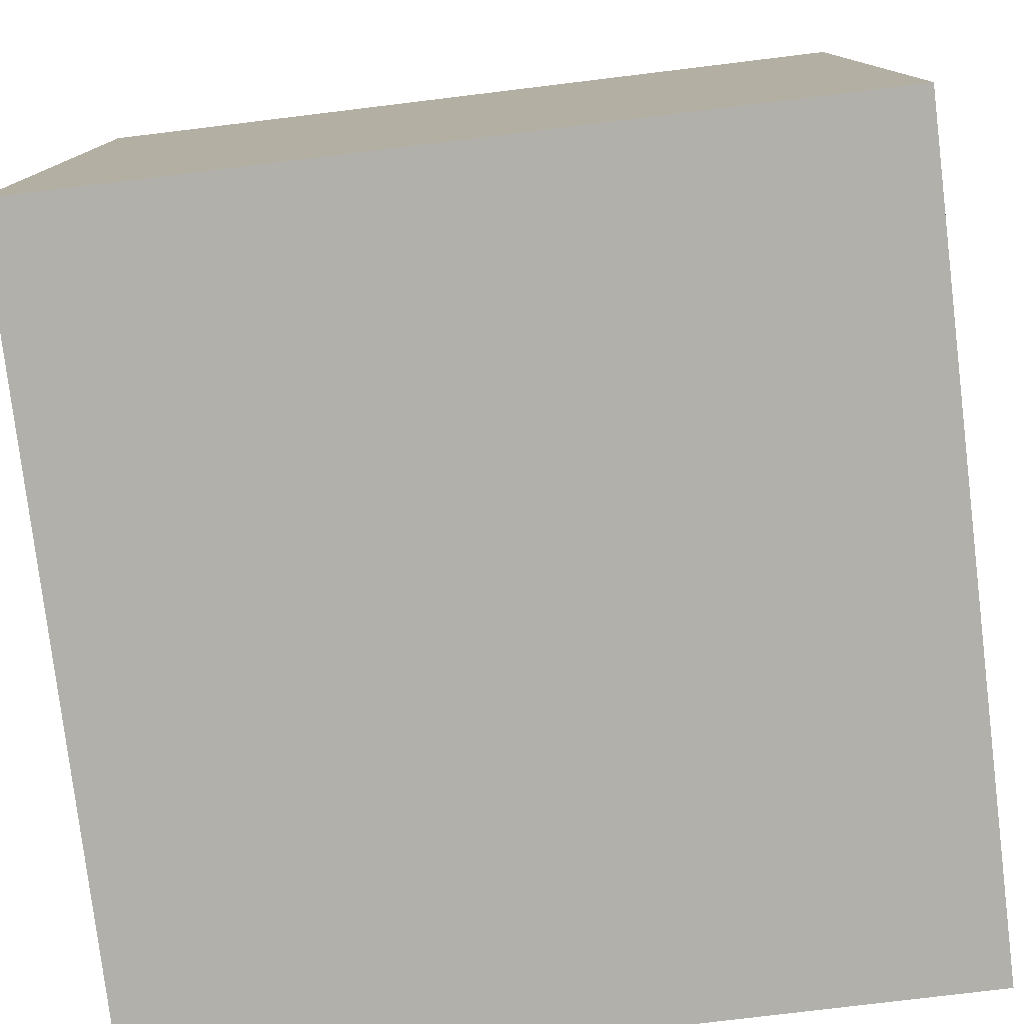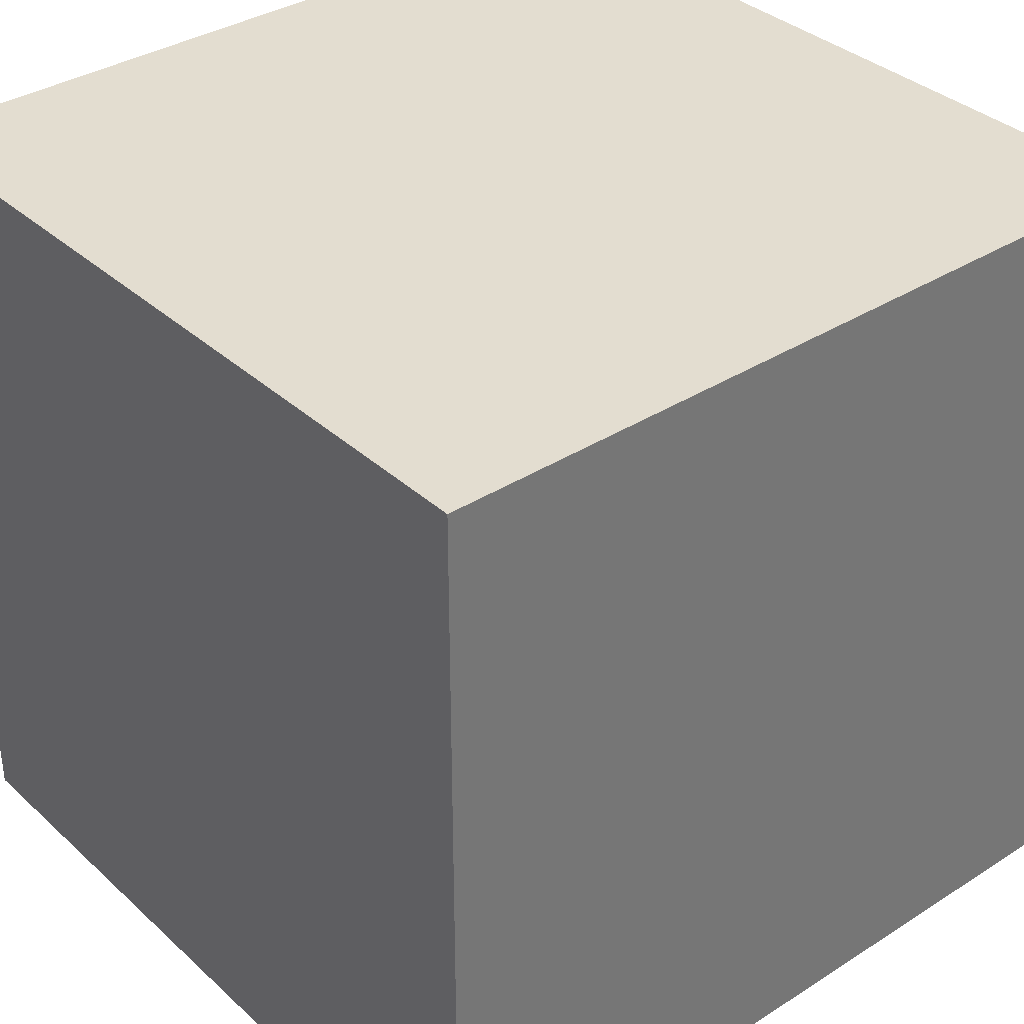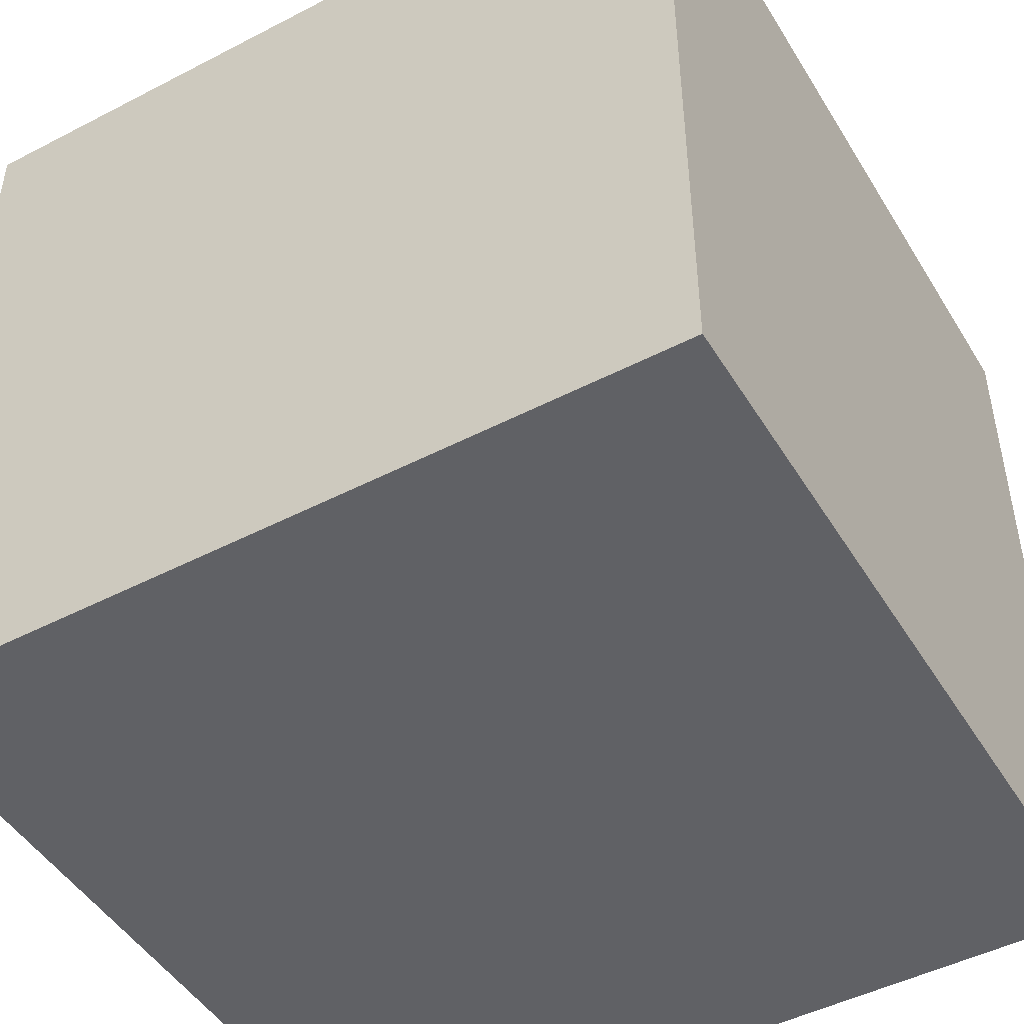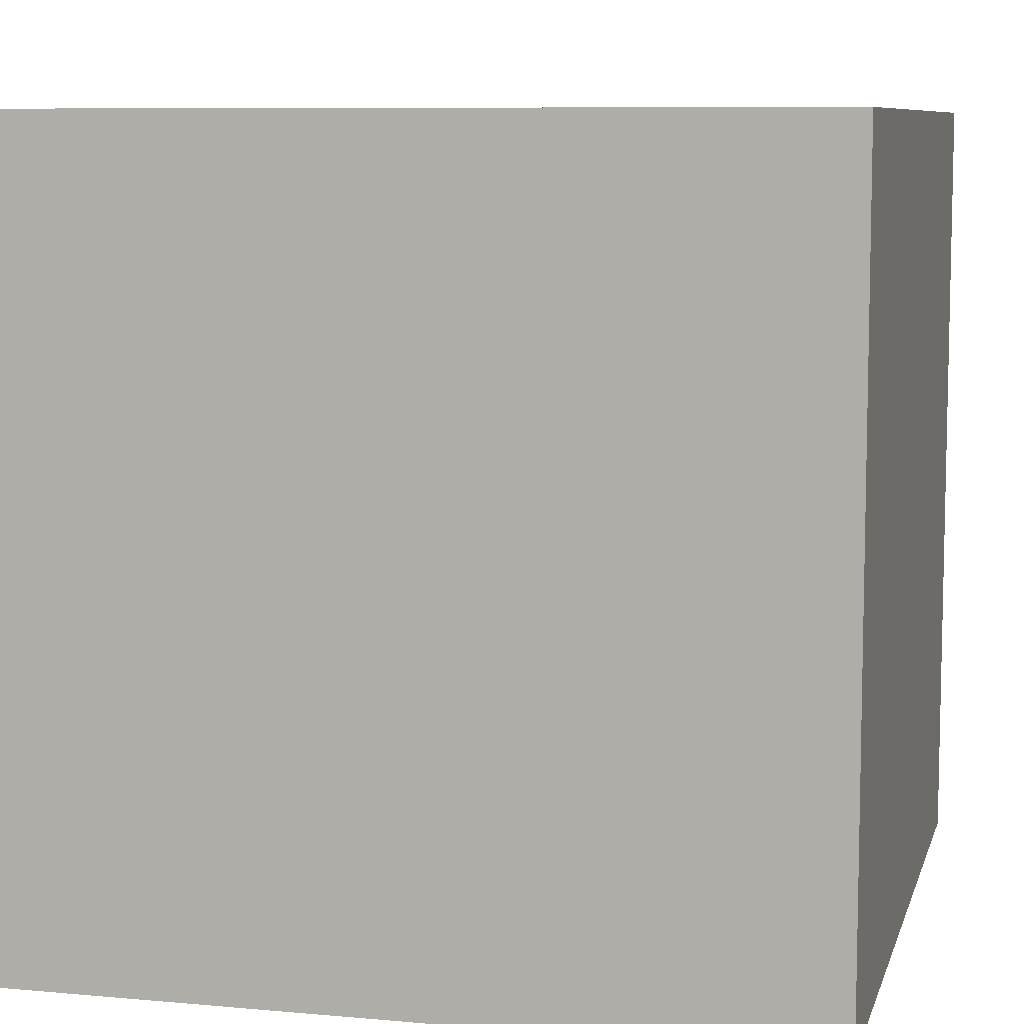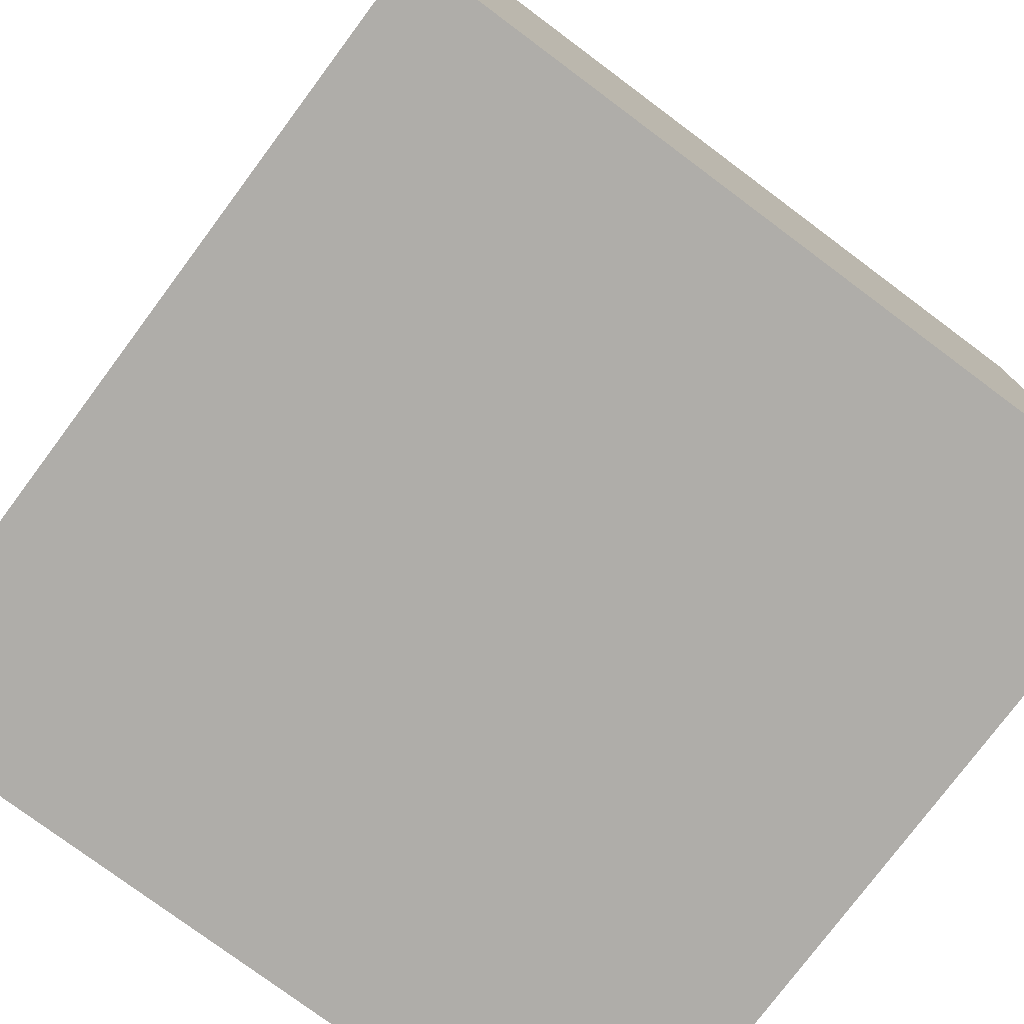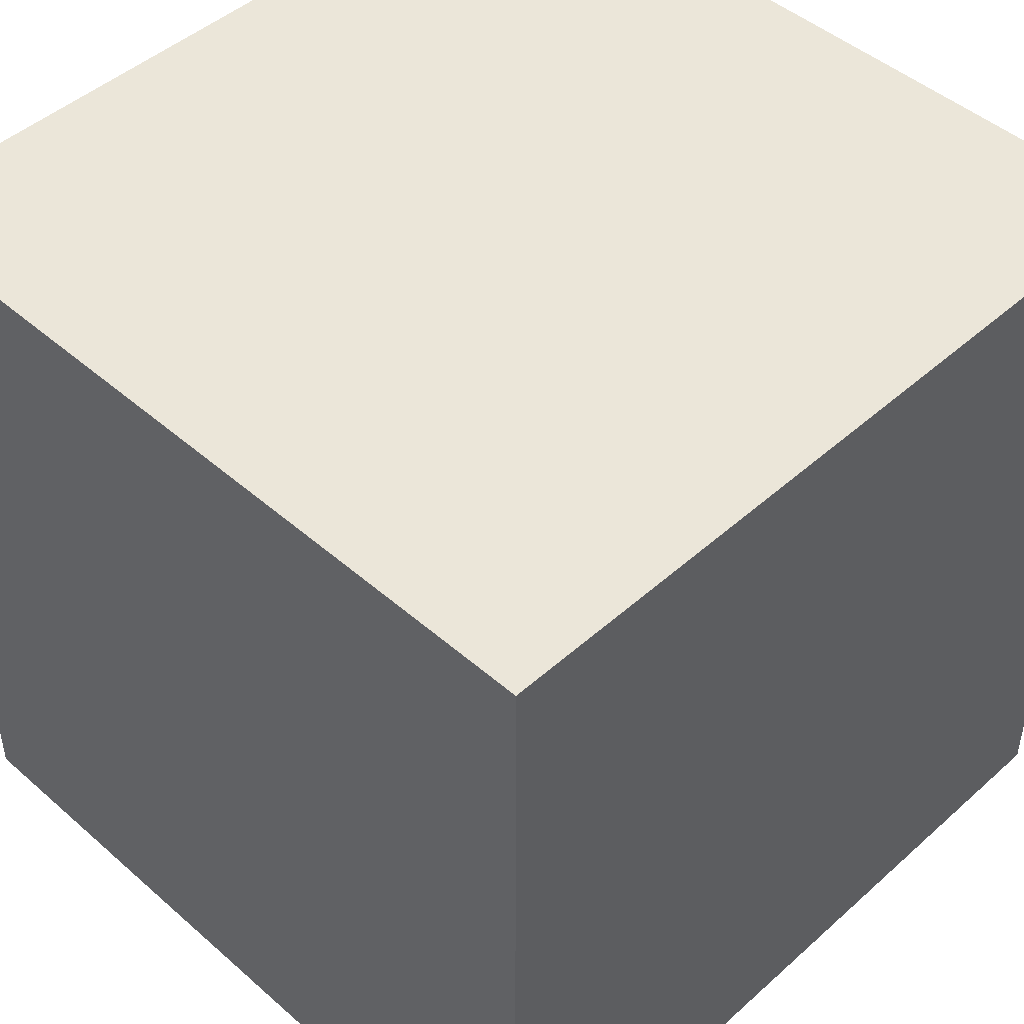
<metadata>
{"format":"obj","ext":"obj","renderer":"f3d","projection":"perspective","resolution":1024,"background":"white","views":[{"elev":-78.4,"azim":6.9,"up":"+Z"},{"elev":35.5,"azim":139.9,"up":"+Y"},{"elev":-47.7,"azim":-149.8,"up":"+Y"},{"elev":8.2,"azim":-166.0,"up":"+Y"},{"elev":-77.3,"azim":143.3,"up":"+Y"},{"elev":46.8,"azim":44.7,"up":"+Z"}]}
</metadata>
<code>
v 0.4537 -0.4537 -0.4537
v 0.4537 -0.4537 0.4537
v -0.4537 -0.4537 0.4537
v -0.4537 -0.4537 -0.4537
v 0.4537 0.4537 -0.4537
v 0.4537 0.4537 0.4537
v -0.4537 0.4537 0.4537
v -0.4537 0.4537 -0.4537
f 2 3 4
f 8 7 6
f 1 5 6
f 2 6 7
f 7 8 4
f 5 1 4
f 1 2 4
f 5 8 6
f 2 1 6
f 3 2 7
f 3 7 4
f 8 5 4

</code>
